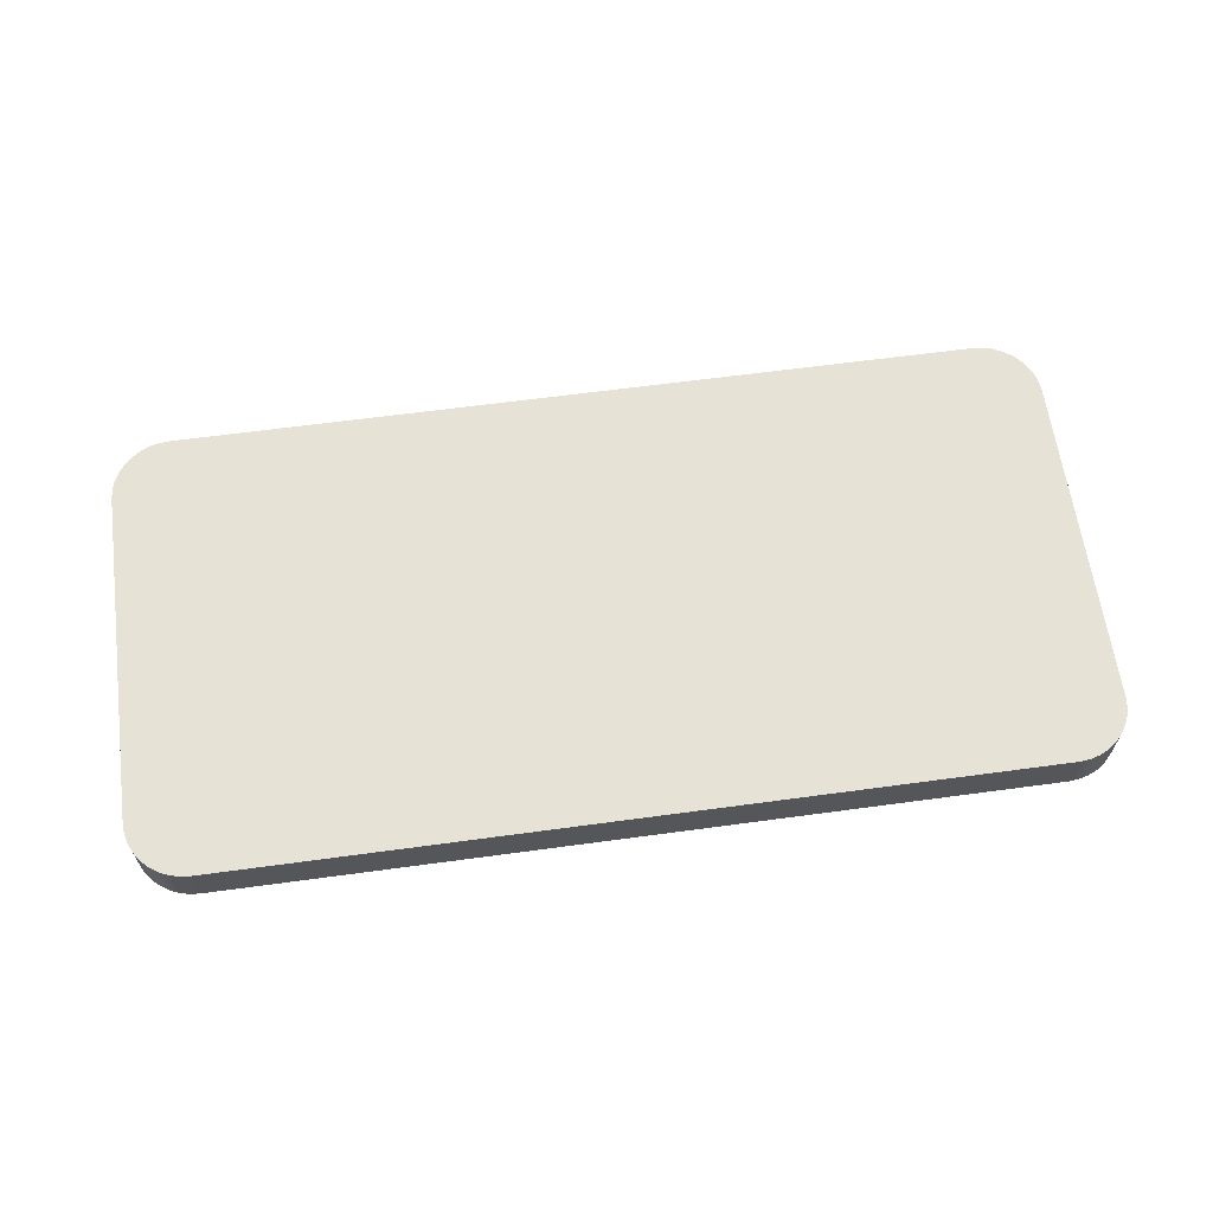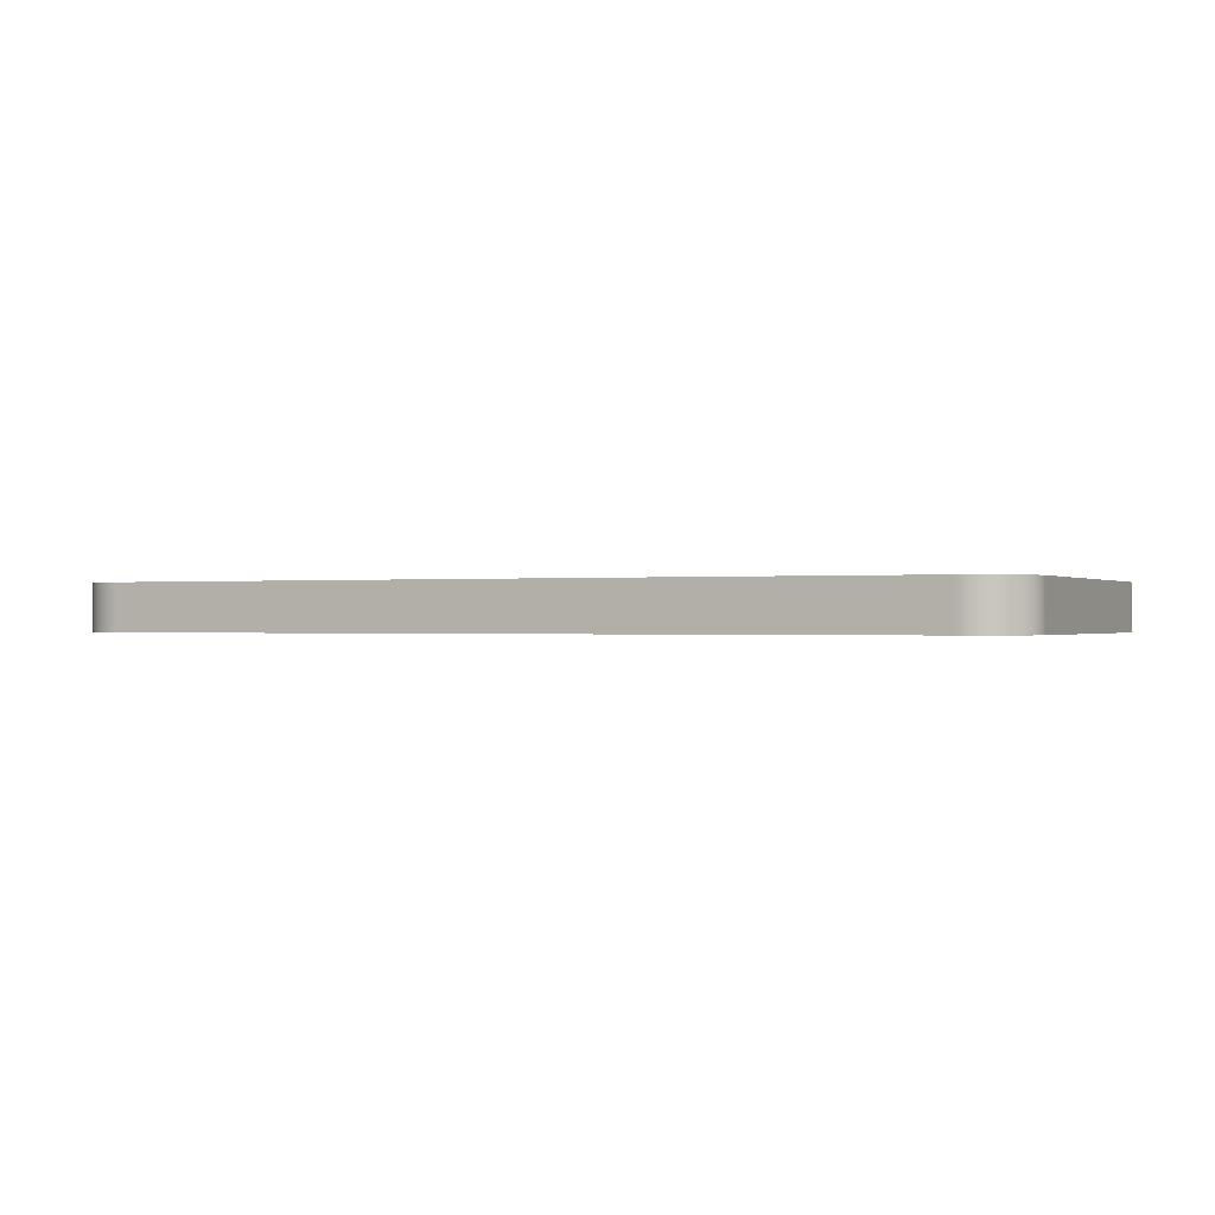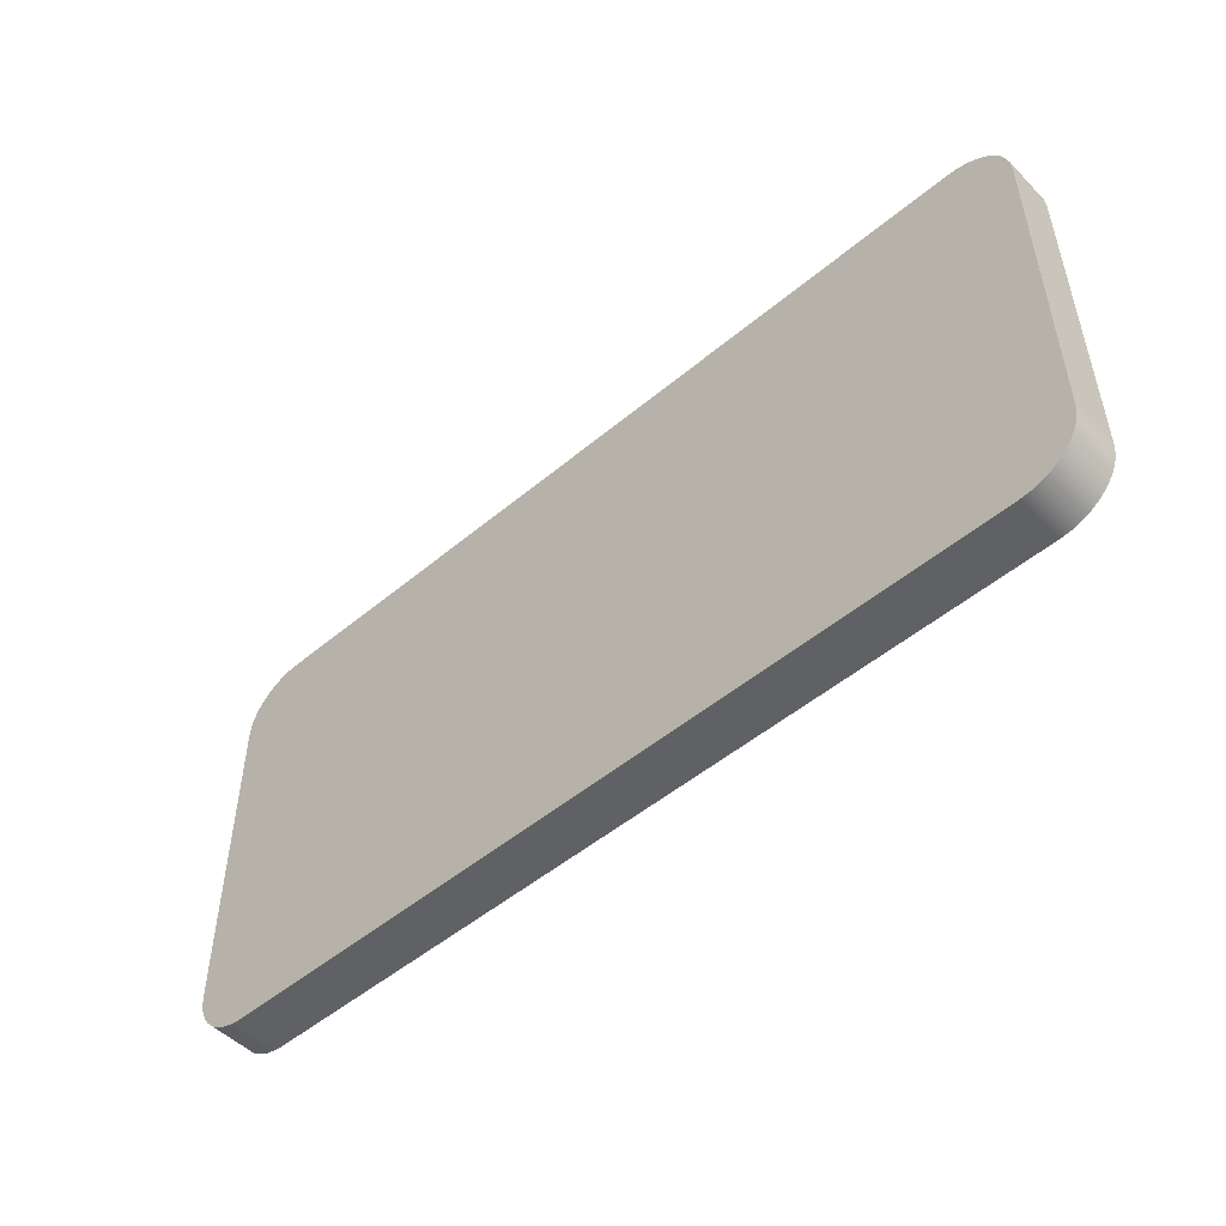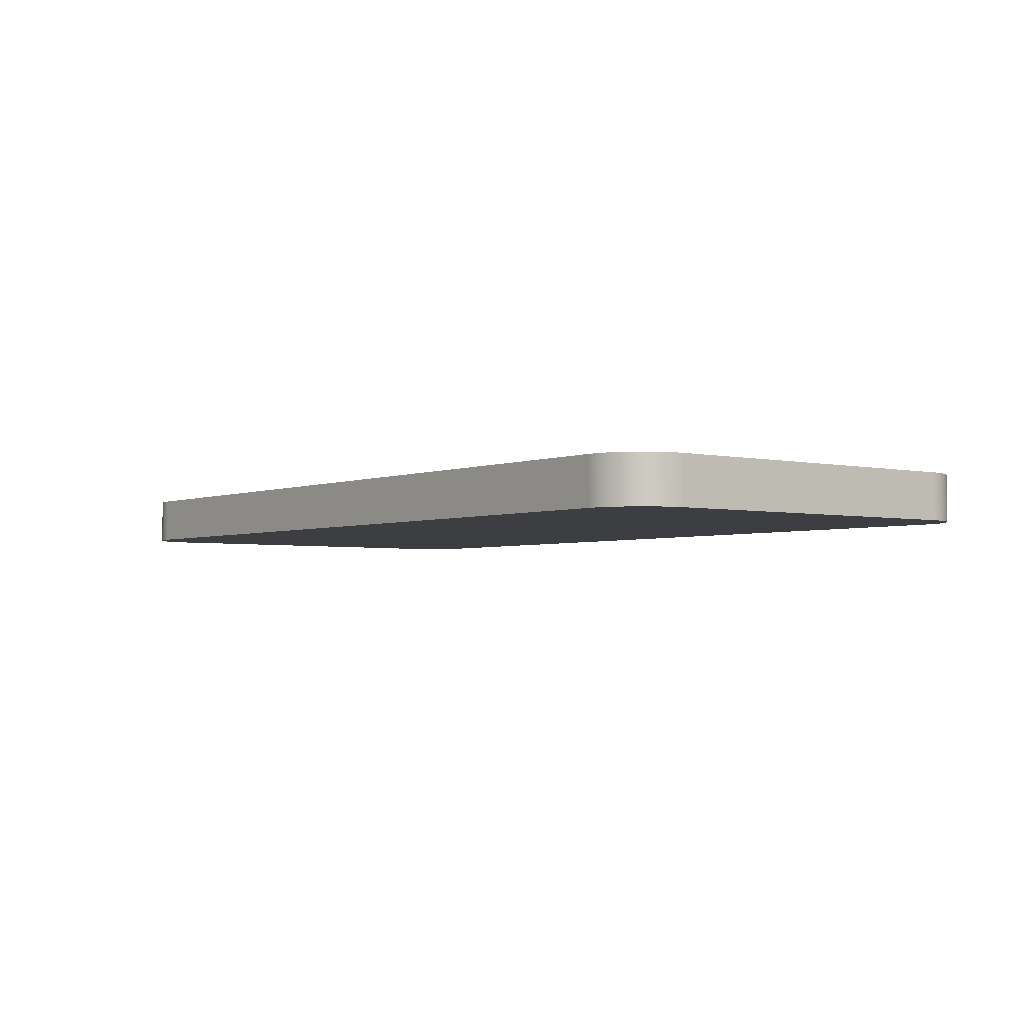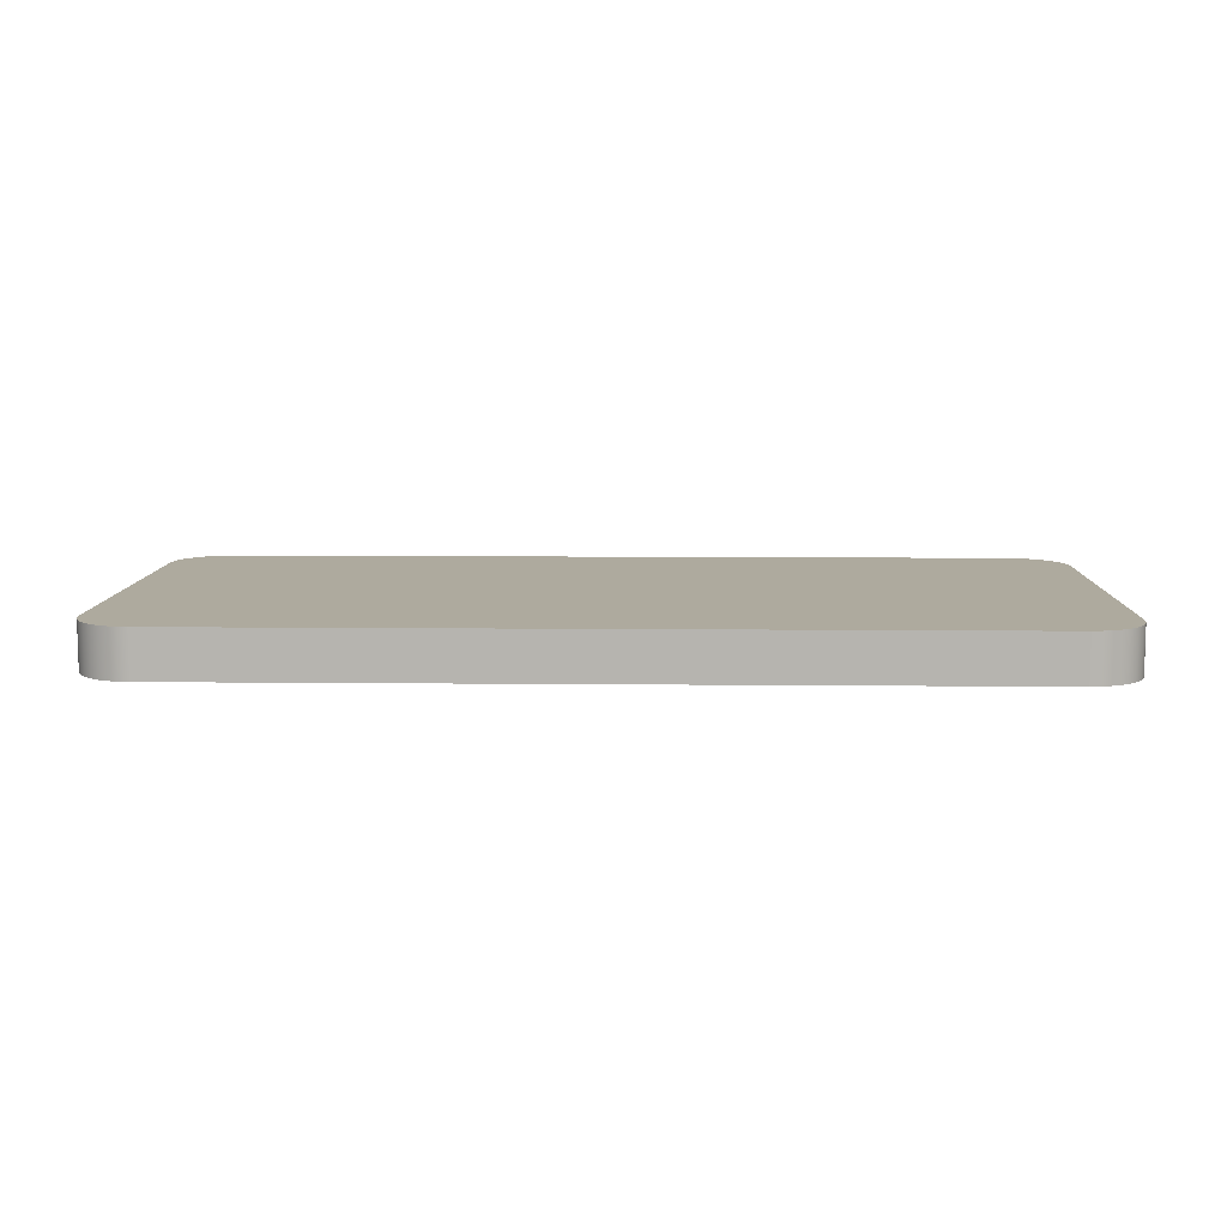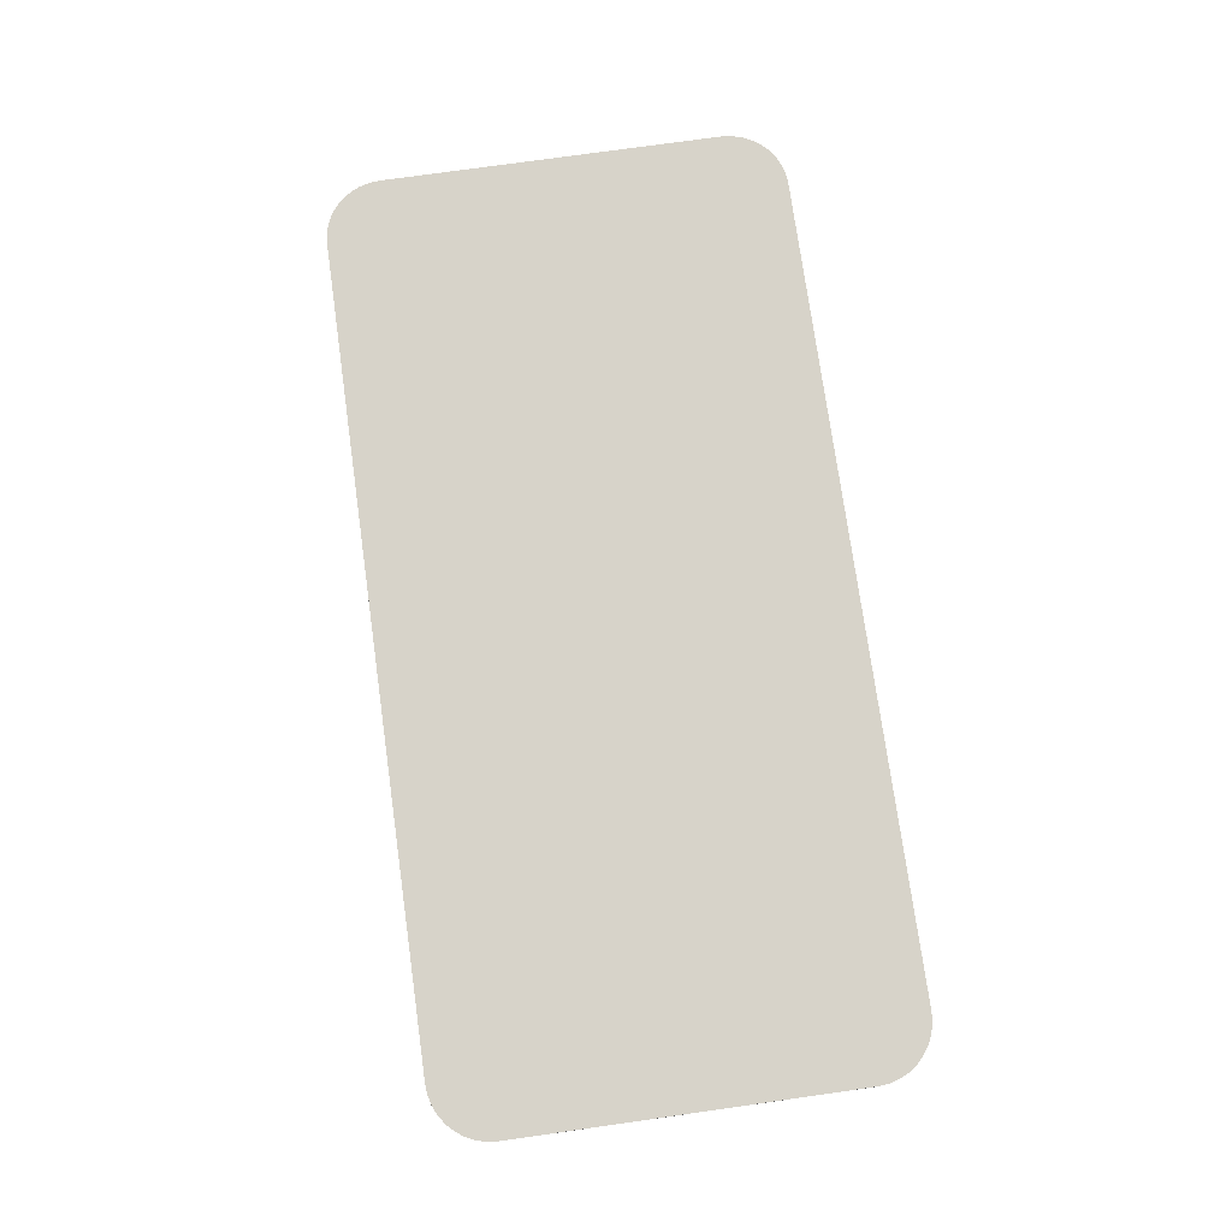
<metadata>
{"format":"obj","ext":"obj","renderer":"f3d","projection":"perspective","resolution":1024,"background":"white","views":[{"elev":63.2,"azim":-7.8,"up":"+Z"},{"elev":-0.3,"azim":25.3,"up":"+Z"},{"elev":-50.4,"azim":42.5,"up":"+Y"},{"elev":-3.4,"azim":52.3,"up":"+Z"},{"elev":9.2,"azim":1.5,"up":"+Z"},{"elev":76.4,"azim":-98.0,"up":"+Z"}]}
</metadata>
<code>
g RaumklimaApp v1
v 0 67.8 8.1
v 0.1519 69.54 8.1
v 0.6031 71.22 8.1
v 1.34 72.8 8.1
v 2.34 74.23 8.1
v 3.572 75.46 8.1
v 5 76.46 8.1
v 6.58 77.2 8.1
v 8.264 77.65 8.1
v 10 77.8 8.1
v 10 77.8 0
v 8.264 77.65 0
v 6.58 77.2 0
v 5 76.46 0
v 3.572 75.46 0
v 2.34 74.23 0
v 1.34 72.8 0
v 0.6031 71.22 0
v 0.1519 69.54 0
v 0 67.8 0
f 10 11 12
f 9 12 13
f 9 10 12
f 8 13 14
f 8 9 13
f 7 14 15
f 7 8 14
f 6 15 16
f 6 7 15
f 5 16 17
f 5 6 16
f 4 17 18
f 4 5 17
f 3 18 19
f 3 4 18
f 2 3 19
f 1 19 20
f 1 2 19
v 0 67.8 0
v 0 67.8 8.1
v 0 10 0
v 0 10 8.1
f 24 22 21
f 24 21 23
v 0 67.8 0
v 0 10 0
v 0.1519 8.264 0
v 0.6031 6.58 0
v 1.34 5 0
v 2.34 3.572 0
v 3.572 2.34 0
v 5 1.34 0
v 6.58 0.6031 0
v 8.264 0.1519 0
v 10 0 0
v 148 0 0
v 149.7 0.1519 0
v 151.4 0.6031 0
v 153 1.34 0
v 154.4 2.34 0
v 155.7 3.572 0
v 156.7 5 0
v 157.4 6.58 0
v 157.8 8.264 0
v 158 10 0
v 158 67.8 0
v 157.8 69.54 0
v 157.4 71.22 0
v 156.7 72.8 0
v 155.7 74.23 0
v 154.4 75.46 0
v 153 76.46 0
v 151.4 77.2 0
v 149.7 77.65 0
v 148 77.8 0
v 10 77.8 0
v 8.264 77.65 0
v 6.58 77.2 0
v 5 76.46 0
v 3.572 75.46 0
v 2.34 74.23 0
v 1.34 72.8 0
v 0.6031 71.22 0
v 0.1519 69.54 0
f 32 31 30
f 28 30 29
f 34 33 32
f 34 32 30
f 34 30 28
f 26 28 27
f 26 35 34
f 26 34 28
f 61 63 62
f 61 64 63
f 60 64 61
f 59 25 64
f 59 64 60
f 56 26 25
f 56 58 57
f 56 59 58
f 56 35 26
f 56 25 59
f 38 37 36
f 42 39 38
f 42 40 39
f 42 41 40
f 42 38 36
f 45 43 42
f 45 44 43
f 45 42 36
f 55 45 36
f 55 36 35
f 55 46 45
f 55 35 56
f 54 46 55
f 50 47 46
f 50 48 47
f 50 49 48
f 51 46 54
f 51 50 46
f 51 53 52
f 51 54 53
v 148 77.8 8.1
v 149.7 77.65 8.1
v 151.4 77.2 8.1
v 153 76.46 8.1
v 154.4 75.46 8.1
v 155.7 74.23 8.1
v 156.7 72.8 8.1
v 157.4 71.22 8.1
v 157.8 69.54 8.1
v 158 67.8 8.1
v 158 67.8 0
v 157.8 69.54 0
v 157.4 71.22 0
v 156.7 72.8 0
v 155.7 74.23 0
v 154.4 75.46 0
v 153 76.46 0
v 151.4 77.2 0
v 149.7 77.65 0
v 148 77.8 0
f 74 75 76
f 73 76 77
f 73 74 76
f 72 77 78
f 72 73 77
f 71 78 79
f 71 72 78
f 70 79 80
f 70 71 79
f 69 80 81
f 69 70 80
f 68 81 82
f 68 69 81
f 67 82 83
f 67 68 82
f 66 83 84
f 66 67 83
f 65 66 84
v 158 67.8 8.1
v 158 67.8 0
v 158 10 8.1
v 158 10 0
f 85 87 88
f 85 88 86
v 158 10 8.1
v 157.8 8.264 8.1
v 157.4 6.58 8.1
v 156.7 5 8.1
v 155.7 3.572 8.1
v 154.4 2.34 8.1
v 153 1.34 8.1
v 151.4 0.6031 8.1
v 149.7 0.1519 8.1
v 148 0 8.1
v 148 0 0
v 149.7 0.1519 0
v 151.4 0.6031 0
v 153 1.34 0
v 154.4 2.34 0
v 155.7 3.572 0
v 156.7 5 0
v 157.4 6.58 0
v 157.8 8.264 0
v 158 10 0
f 98 99 100
f 97 100 101
f 97 98 100
f 96 101 102
f 96 97 101
f 95 102 103
f 95 96 102
f 94 103 104
f 94 95 103
f 93 104 105
f 93 94 104
f 92 105 106
f 92 93 105
f 91 106 107
f 91 92 106
f 90 91 107
f 89 107 108
f 89 90 107
v 10 0 8.1
v 8.264 0.1519 8.1
v 6.58 0.6031 8.1
v 5 1.34 8.1
v 3.572 2.34 8.1
v 2.34 3.572 8.1
v 1.34 5 8.1
v 0.6031 6.58 8.1
v 0.1519 8.264 8.1
v 0 10 8.1
v 0 10 0
v 0.1519 8.264 0
v 0.6031 6.58 0
v 1.34 5 0
v 2.34 3.572 0
v 3.572 2.34 0
v 5 1.34 0
v 6.58 0.6031 0
v 8.264 0.1519 0
v 10 0 0
f 118 119 120
f 117 120 121
f 117 118 120
f 116 121 122
f 116 117 121
f 115 122 123
f 115 116 122
f 114 123 124
f 114 115 123
f 113 124 125
f 113 114 124
f 112 125 126
f 112 113 125
f 111 126 127
f 111 112 126
f 110 111 127
f 109 127 128
f 109 110 127
v 10 77.8 8.1
v 10 77.8 0
v 148 77.8 8.1
v 148 77.8 0
f 129 131 132
f 129 132 130
v 148 0 8.1
v 148 0 0
v 10 0 8.1
v 10 0 0
f 133 135 136
f 133 136 134
v 0 67.8 8.1
v 0.1519 69.54 8.1
v 0.6031 71.22 8.1
v 1.34 72.8 8.1
v 2.34 74.23 8.1
v 3.572 75.46 8.1
v 5 76.46 8.1
v 6.58 77.2 8.1
v 8.264 77.65 8.1
v 10 77.8 8.1
v 0 10 8.1
v 10 0 8.1
v 8.264 0.1519 8.1
v 6.58 0.6031 8.1
v 5 1.34 8.1
v 3.572 2.34 8.1
v 2.34 3.572 8.1
v 1.34 5 8.1
v 0.6031 6.58 8.1
v 0.1519 8.264 8.1
v 148 0 8.1
v 158 10 8.1
v 157.8 8.264 8.1
v 157.4 6.58 8.1
v 156.7 5 8.1
v 155.7 3.572 8.1
v 154.4 2.34 8.1
v 153 1.34 8.1
v 151.4 0.6031 8.1
v 149.7 0.1519 8.1
v 158 67.8 8.1
v 148 77.8 8.1
v 149.7 77.65 8.1
v 151.4 77.2 8.1
v 153 76.46 8.1
v 154.4 75.46 8.1
v 155.7 74.23 8.1
v 156.7 72.8 8.1
v 157.4 71.22 8.1
v 157.8 69.54 8.1
f 151 153 152
f 155 154 153
f 149 151 150
f 147 156 155
f 147 155 153
f 148 153 151
f 148 151 149
f 148 147 153
f 141 138 137
f 141 139 138
f 141 140 139
f 143 142 141
f 145 144 143
f 145 141 137
f 145 143 141
f 146 137 147
f 146 147 148
f 146 145 137
f 164 166 165
f 163 157 166
f 163 166 164
f 162 157 163
f 160 162 161
f 160 157 162
f 158 160 159
f 158 157 160
f 168 148 157
f 168 146 148
f 167 157 158
f 167 168 157
f 171 168 167
f 171 169 168
f 171 170 169
f 174 176 175
f 173 171 167
f 173 176 174
f 173 172 171
f 173 167 176

</code>
